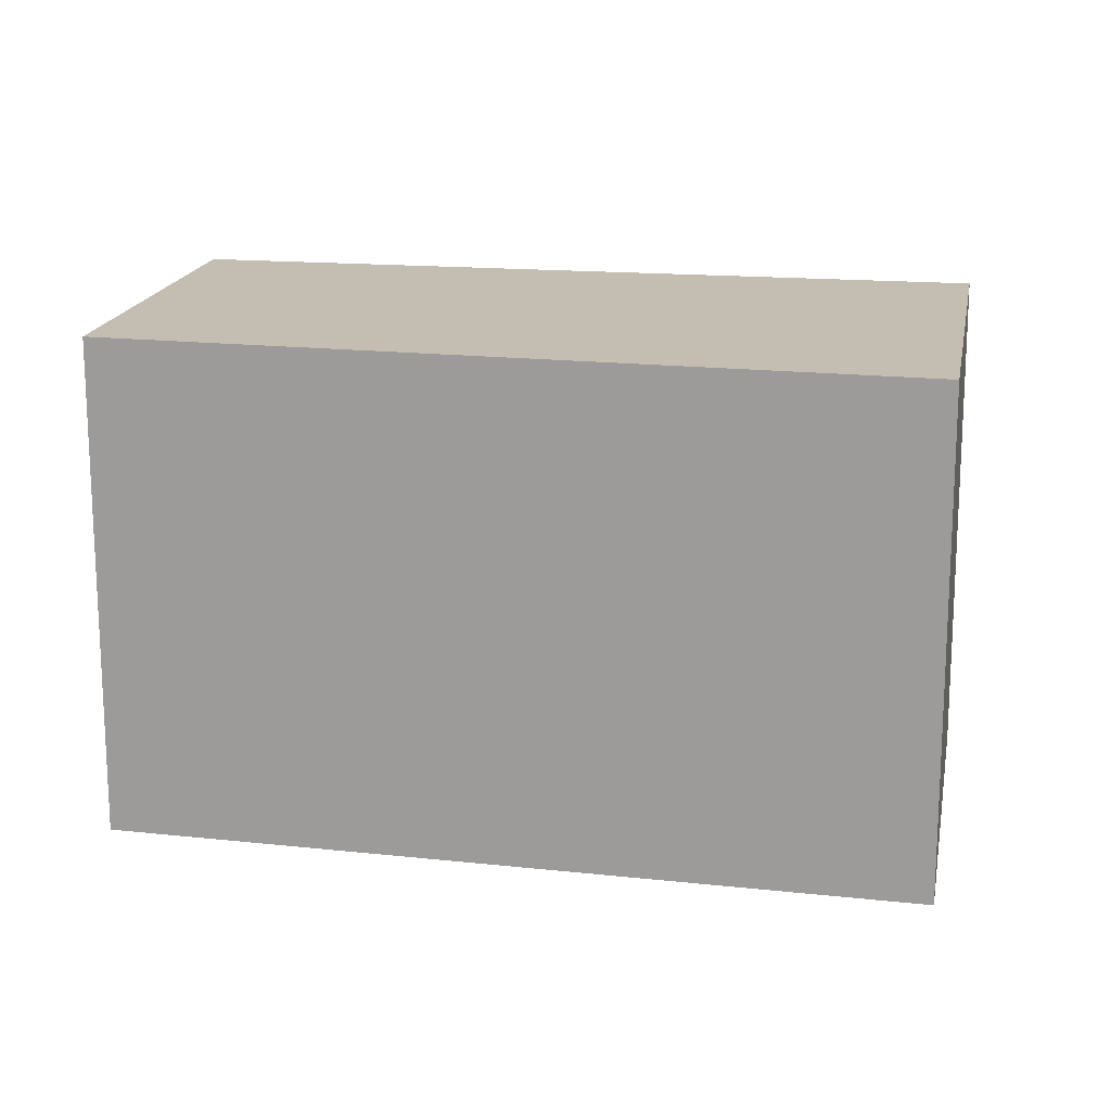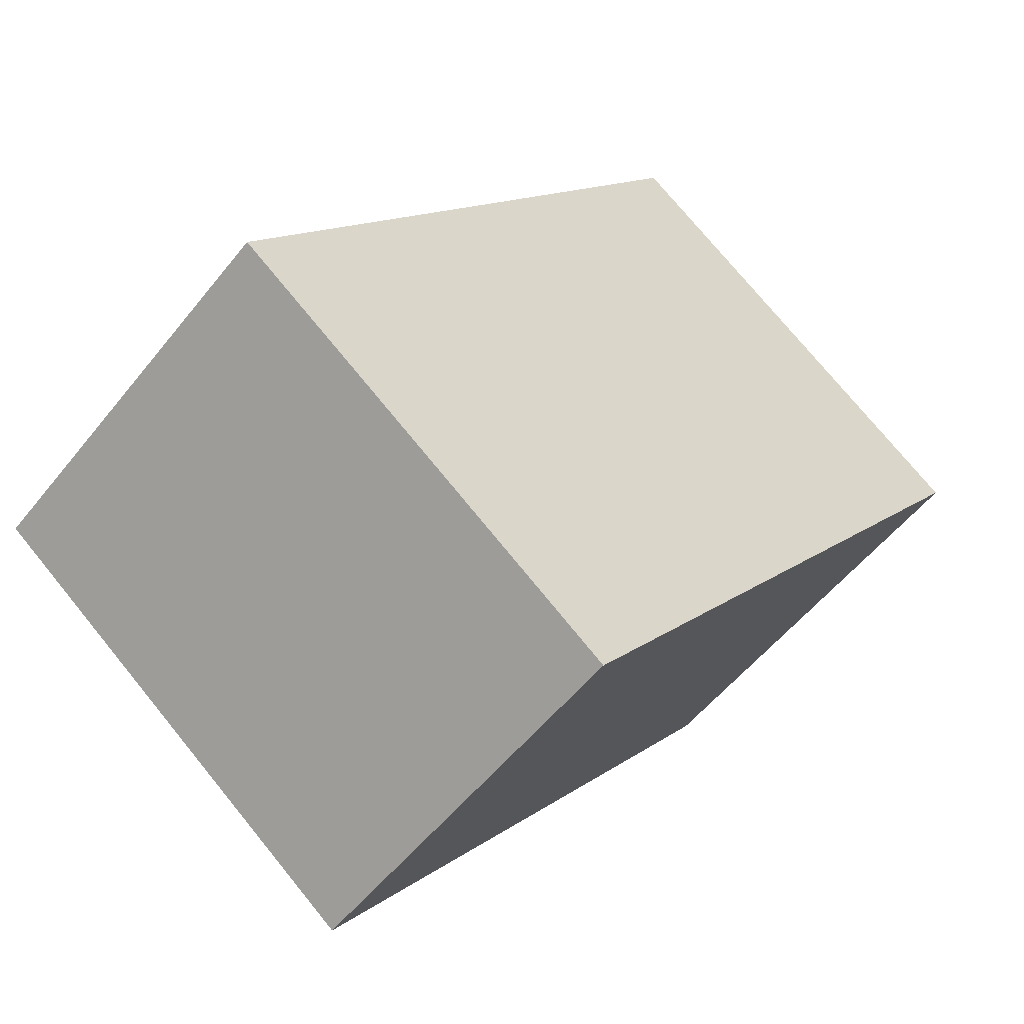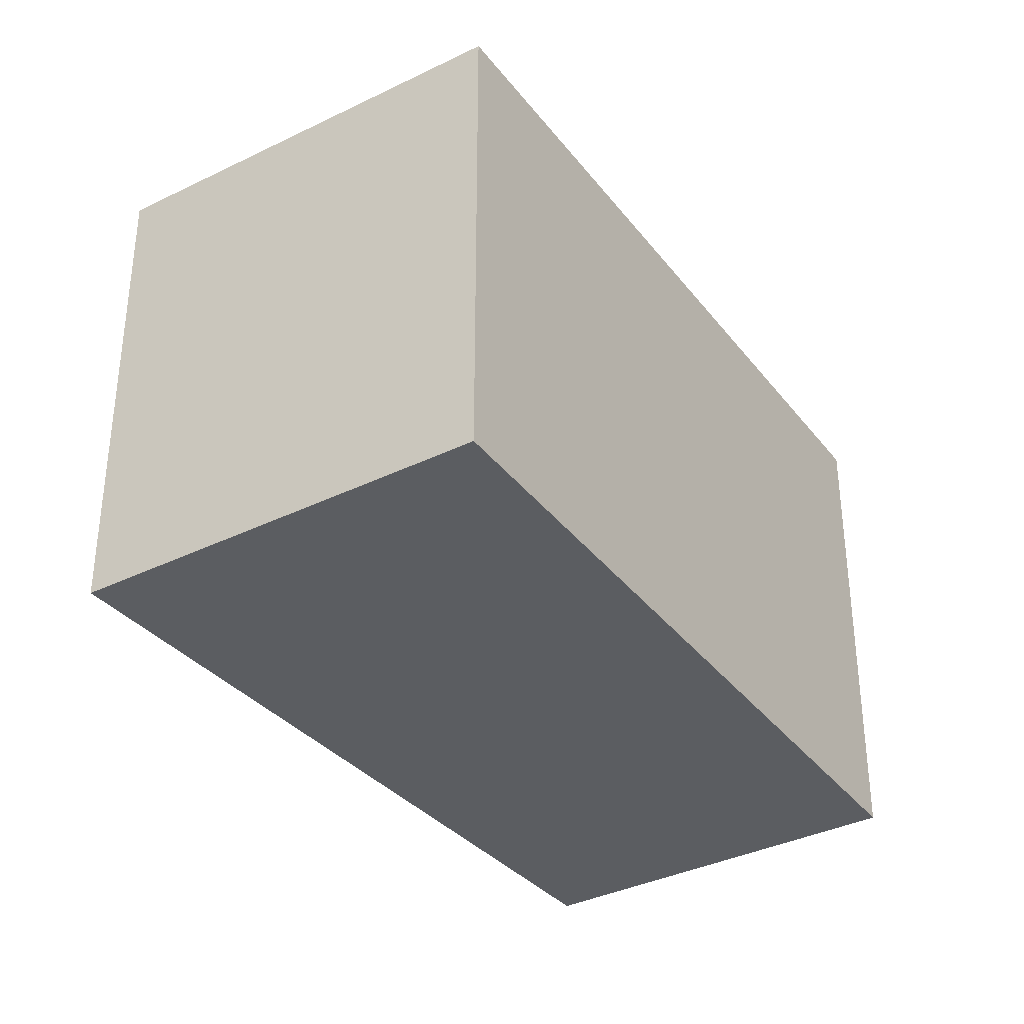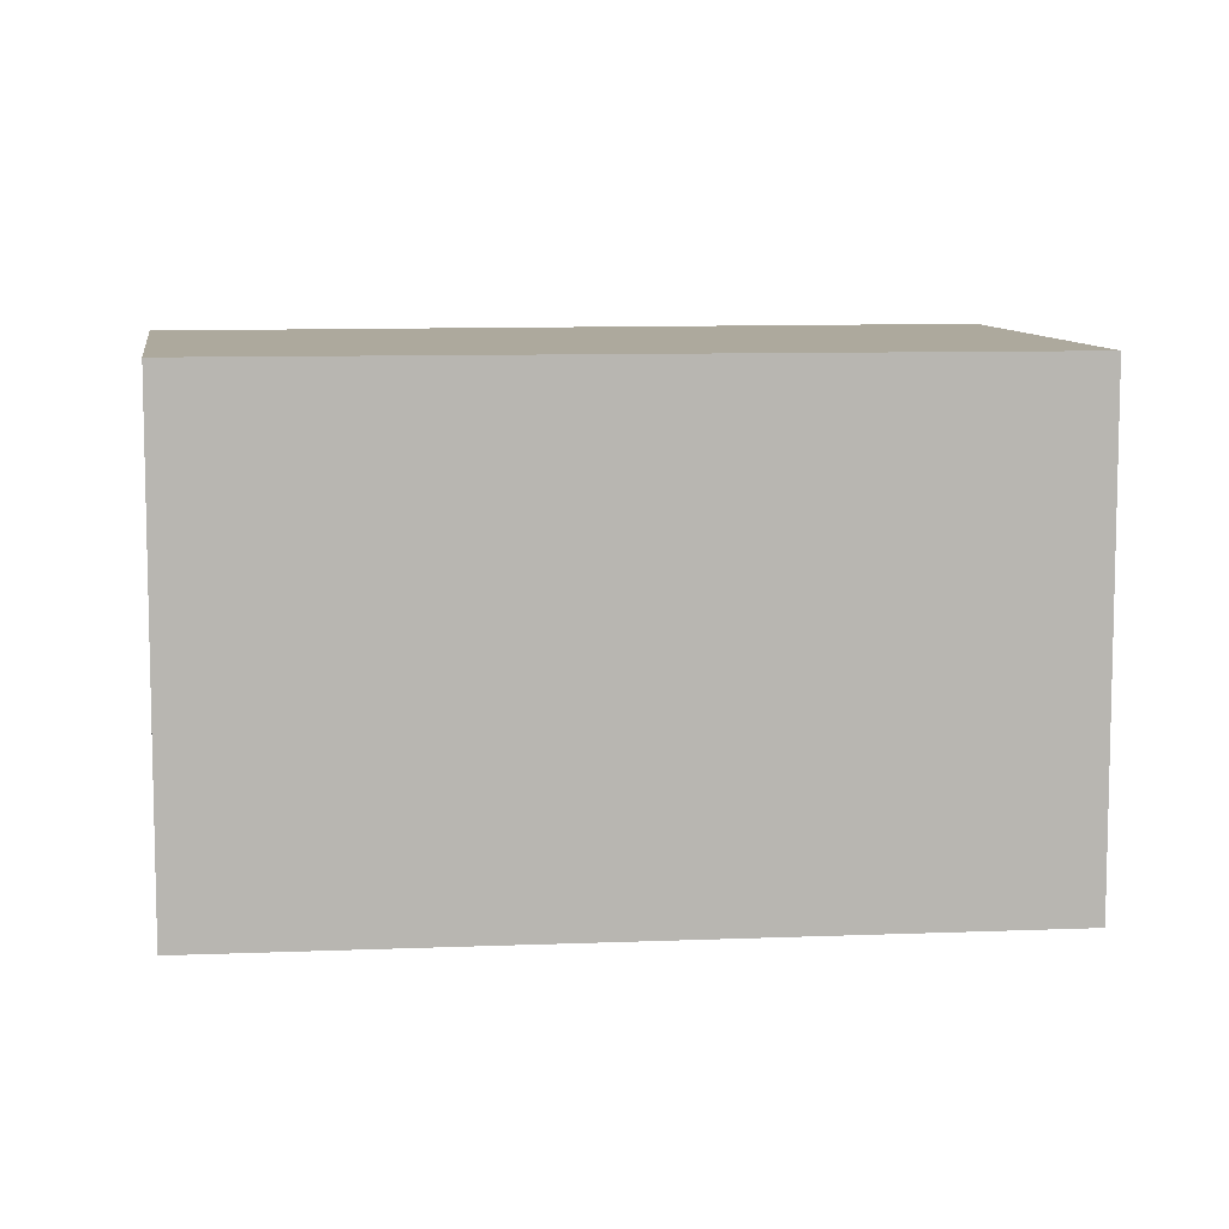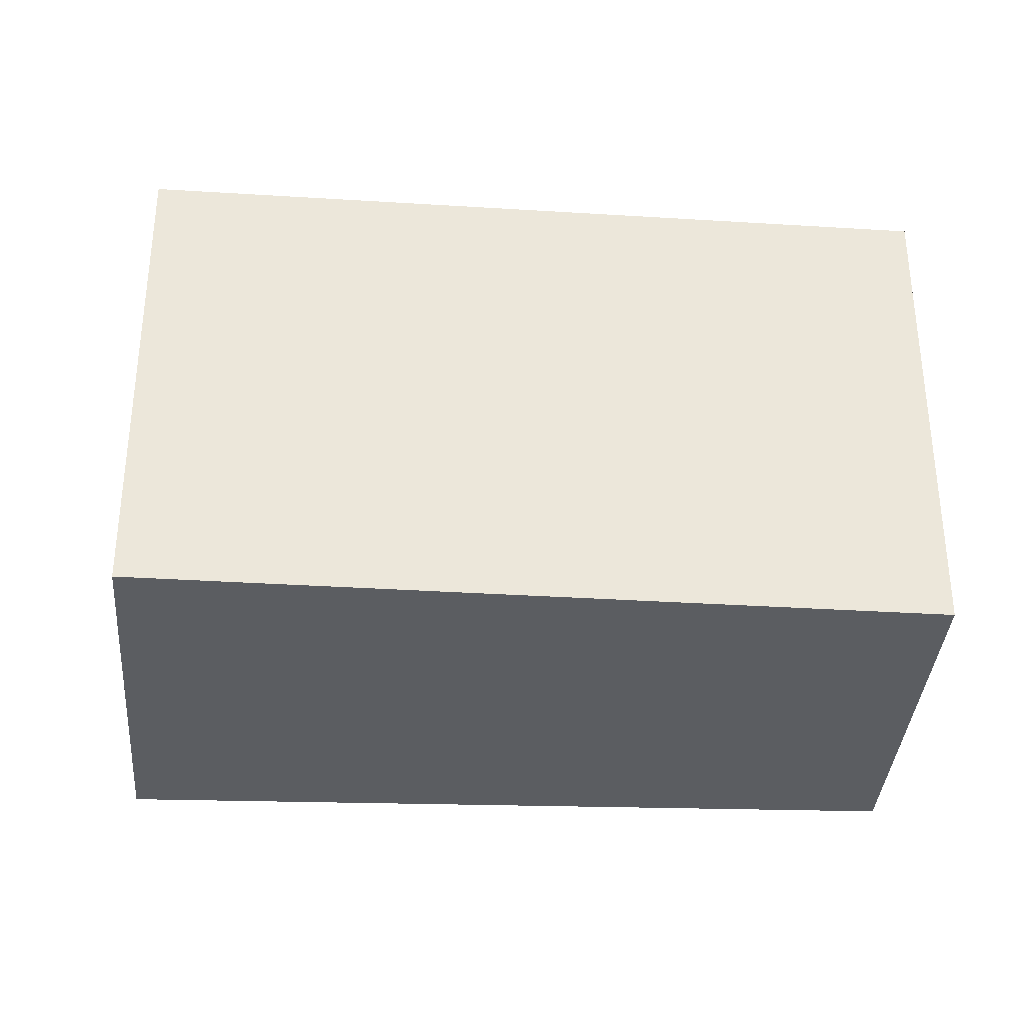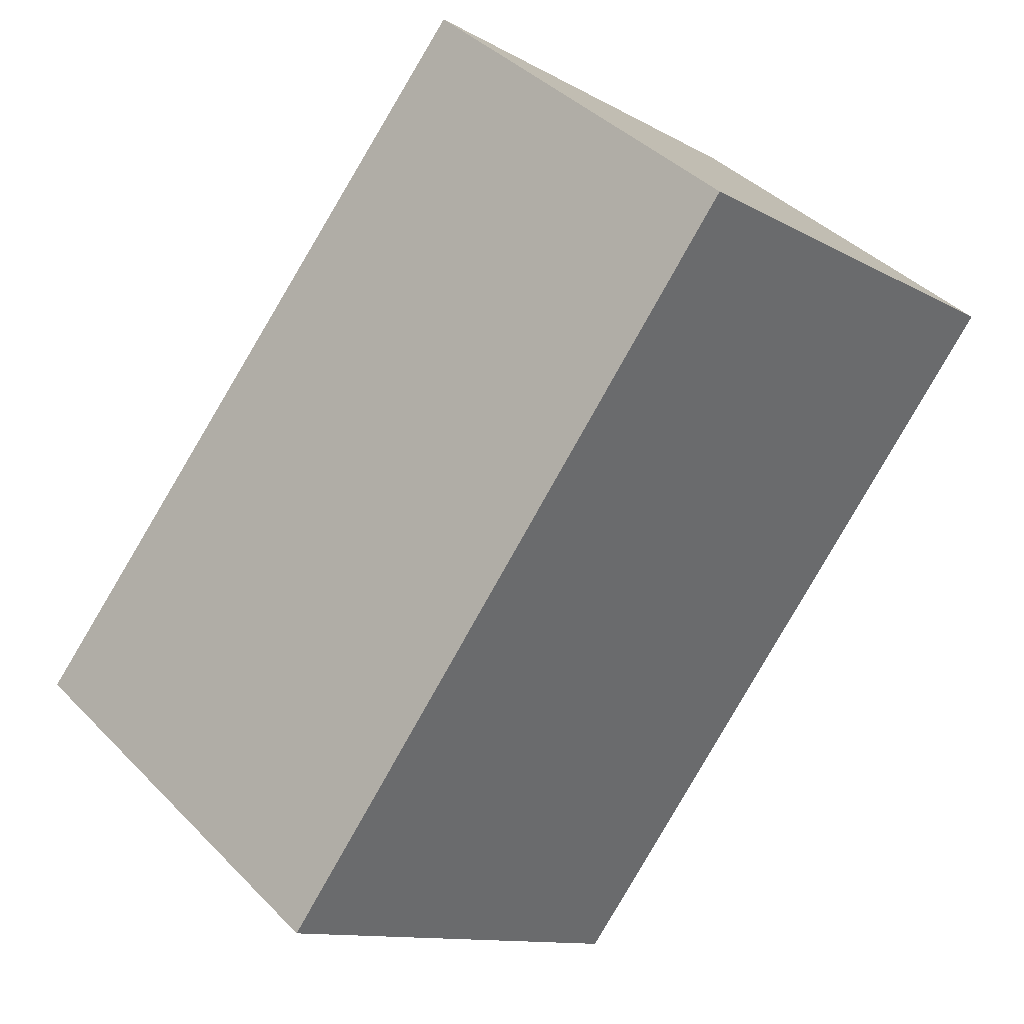
<metadata>
{"format":"obj","ext":"obj","renderer":"f3d","projection":"perspective","resolution":1024,"background":"white","views":[{"elev":17.2,"azim":62.5,"up":"+Y"},{"elev":74.6,"azim":-39.2,"up":"+Z"},{"elev":-36.0,"azim":175.2,"up":"+Y"},{"elev":8.9,"azim":43.8,"up":"+Y"},{"elev":-35.5,"azim":-132.0,"up":"+Y"},{"elev":-11.6,"azim":-143.1,"up":"+Z"}]}
</metadata>
<code>
v  2.908 4.586 2.253
v  2.934 4.586 -3.856
v  0 4.586 2.808e-16
v  7.705 4.586 -3.461
v  4.504 4.586 -5.919
v  4.603 4.586 -5.843
v  4.504 3.624e-16 -5.919
v  4.603 3.578e-16 -5.843
v  7.705 2.119e-16 -3.461
v  0 0 0
v  2.934 2.361e-16 -3.856
v  2.908 -1.38e-16 2.253
g defaultobject
f 1 2 3
f 2 1 4
f 2 4 5
f 5 4 6
f 6 7 5
f 7 6 4
f 7 4 8
f 8 4 9
f 7 2 5
f 2 7 3
f 3 7 10
f 10 7 11
f 10 1 3
f 1 10 12
f 12 4 1
f 4 12 9
f 11 12 10
f 12 11 9
f 9 11 7
f 9 7 8

</code>
